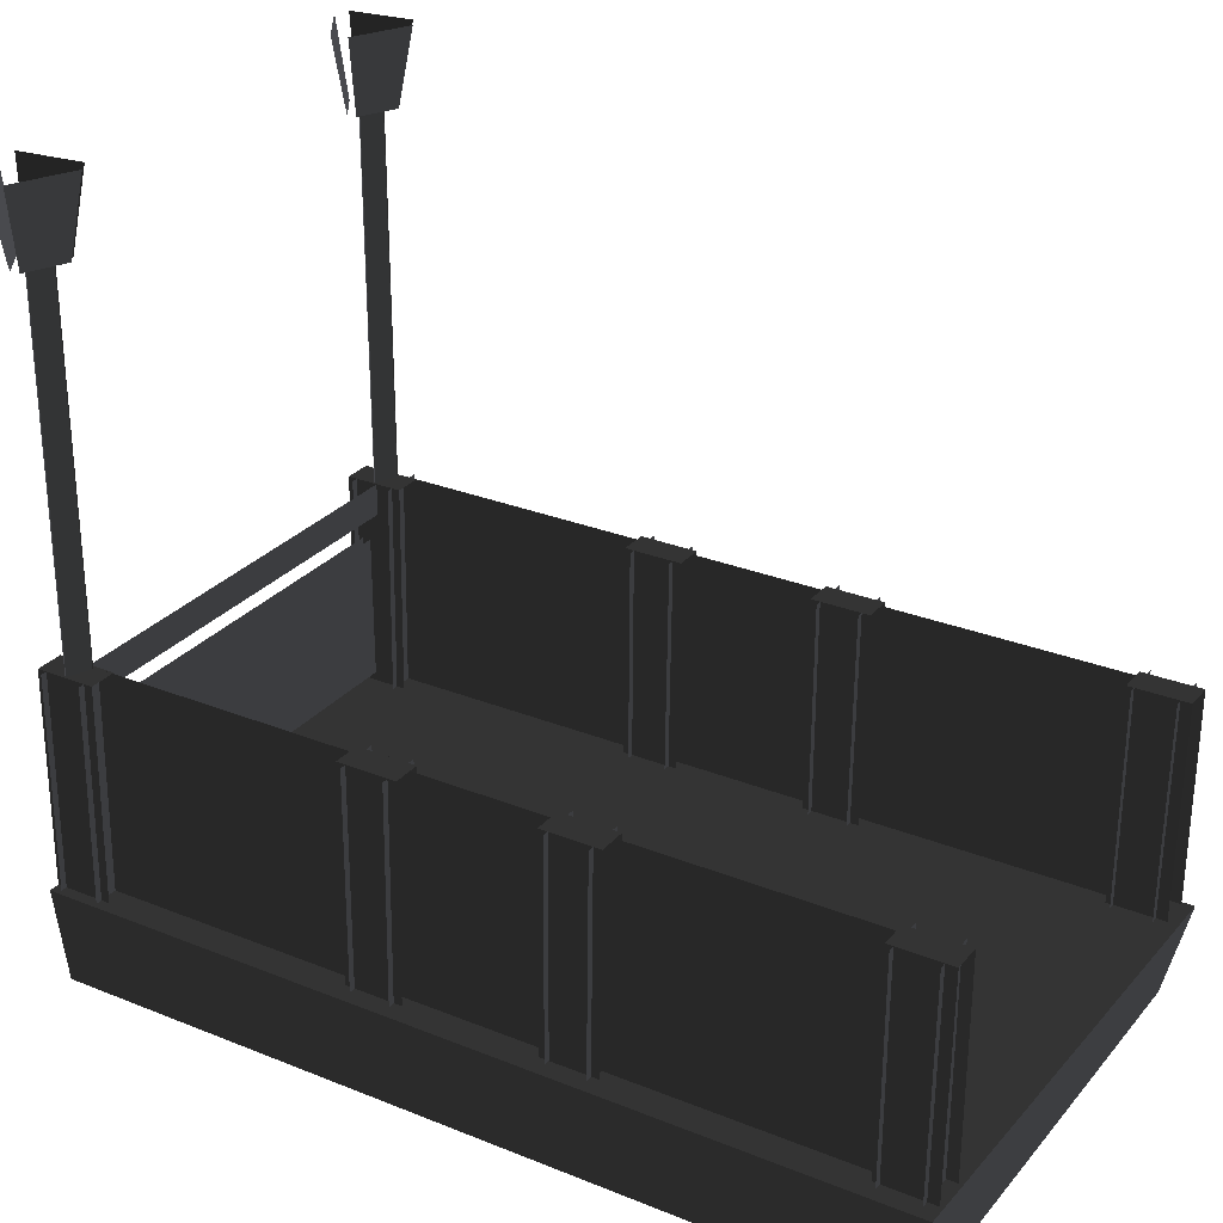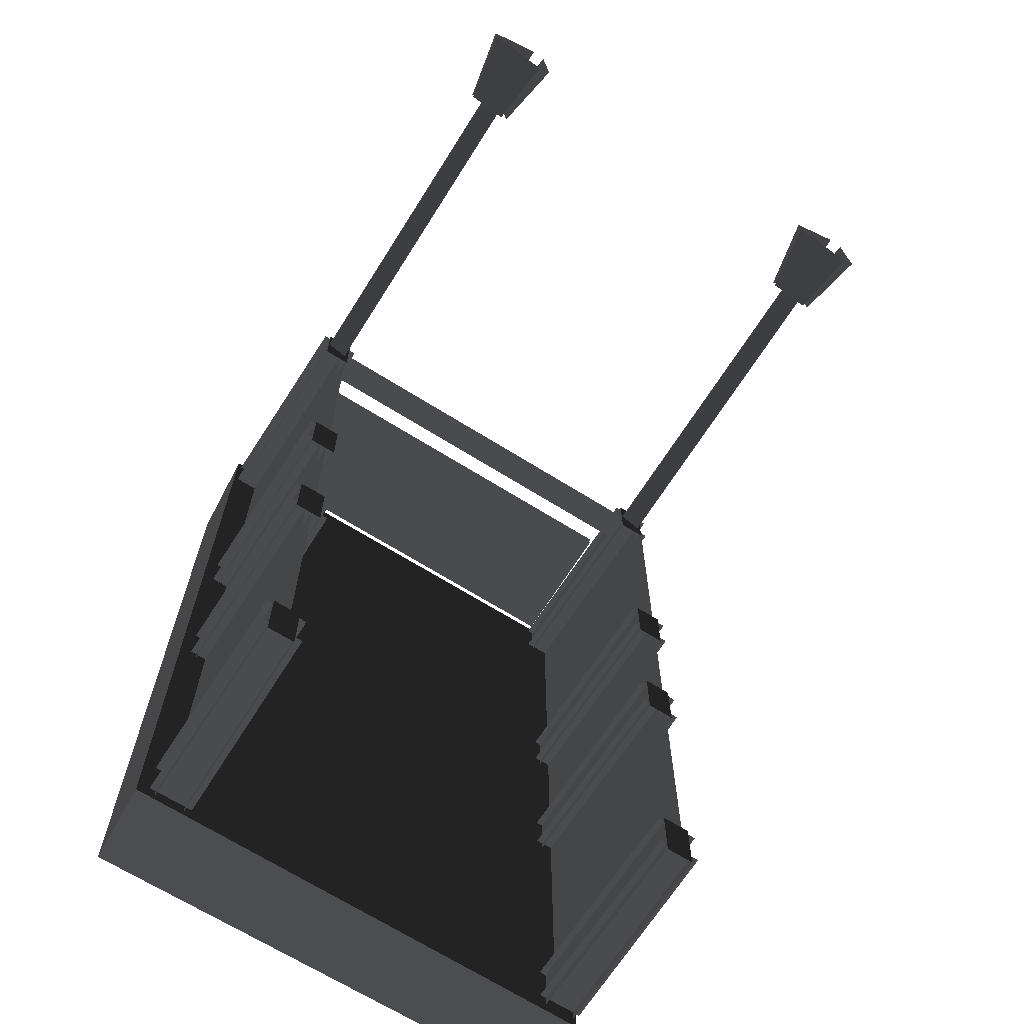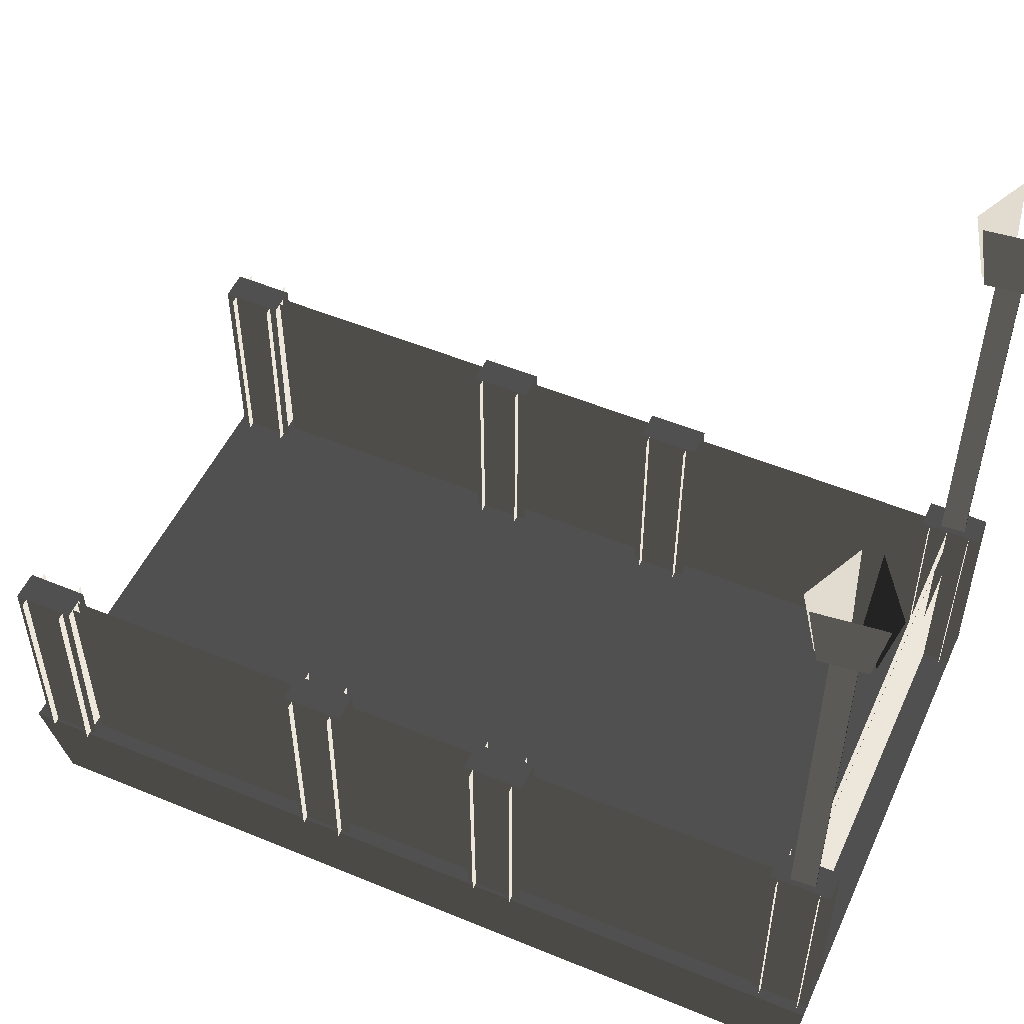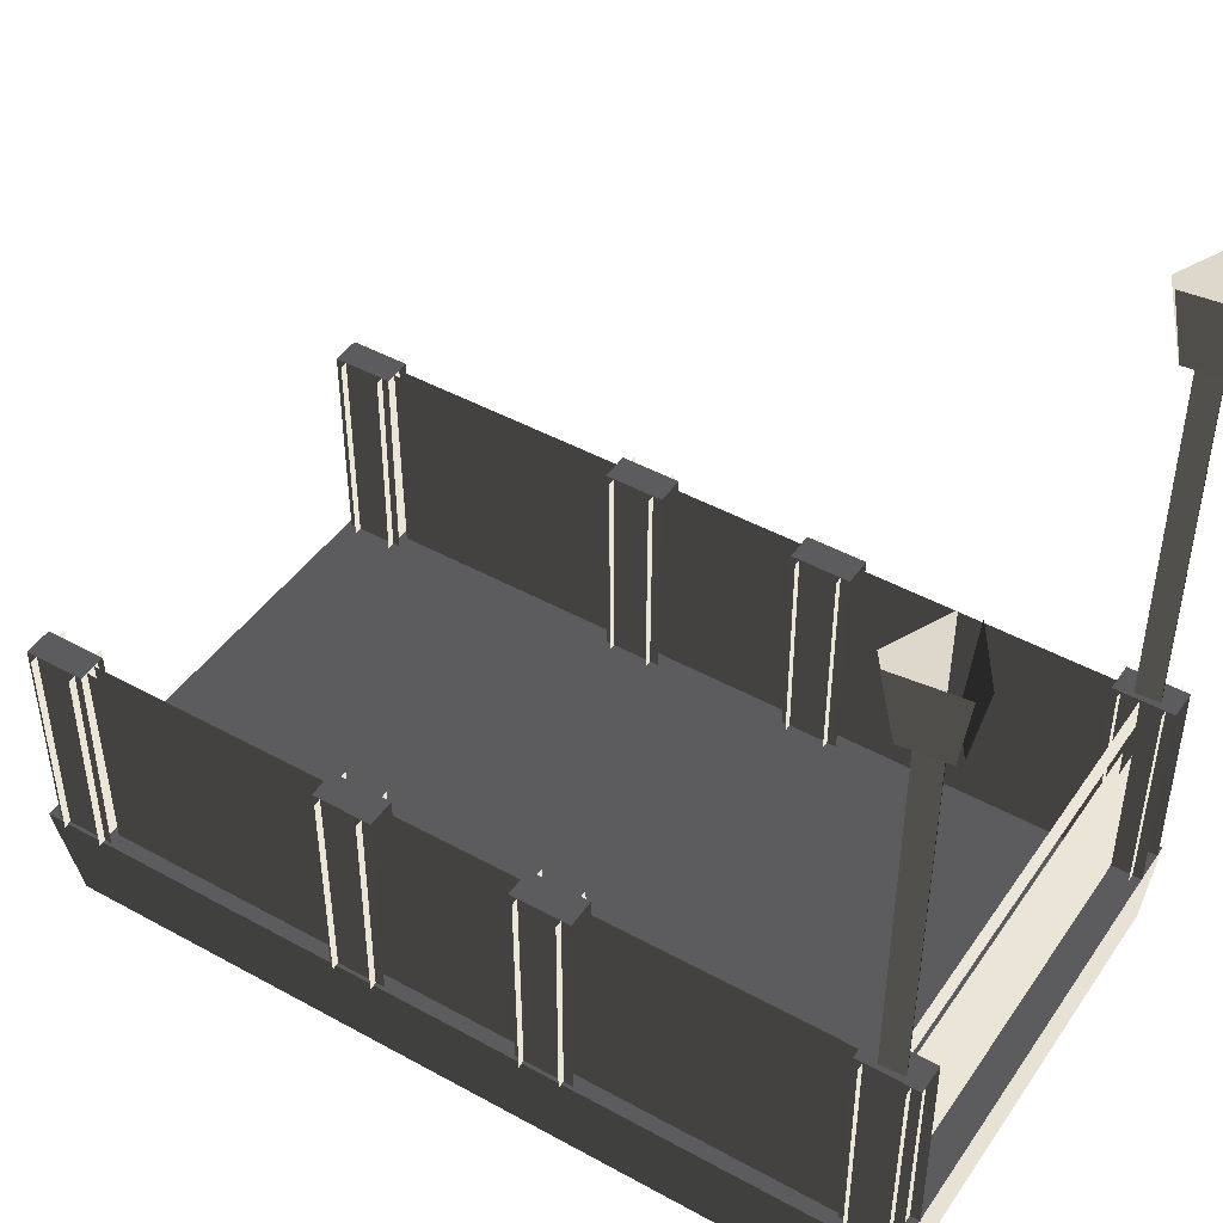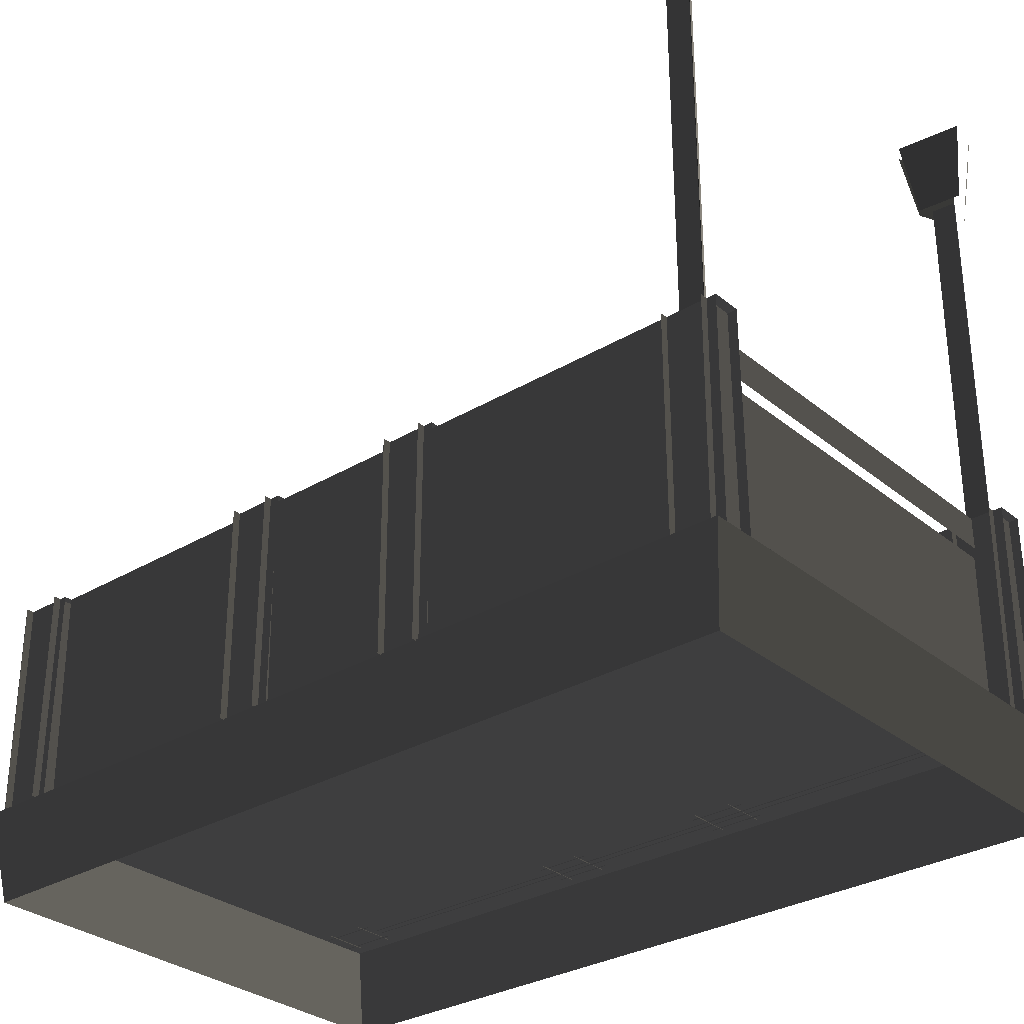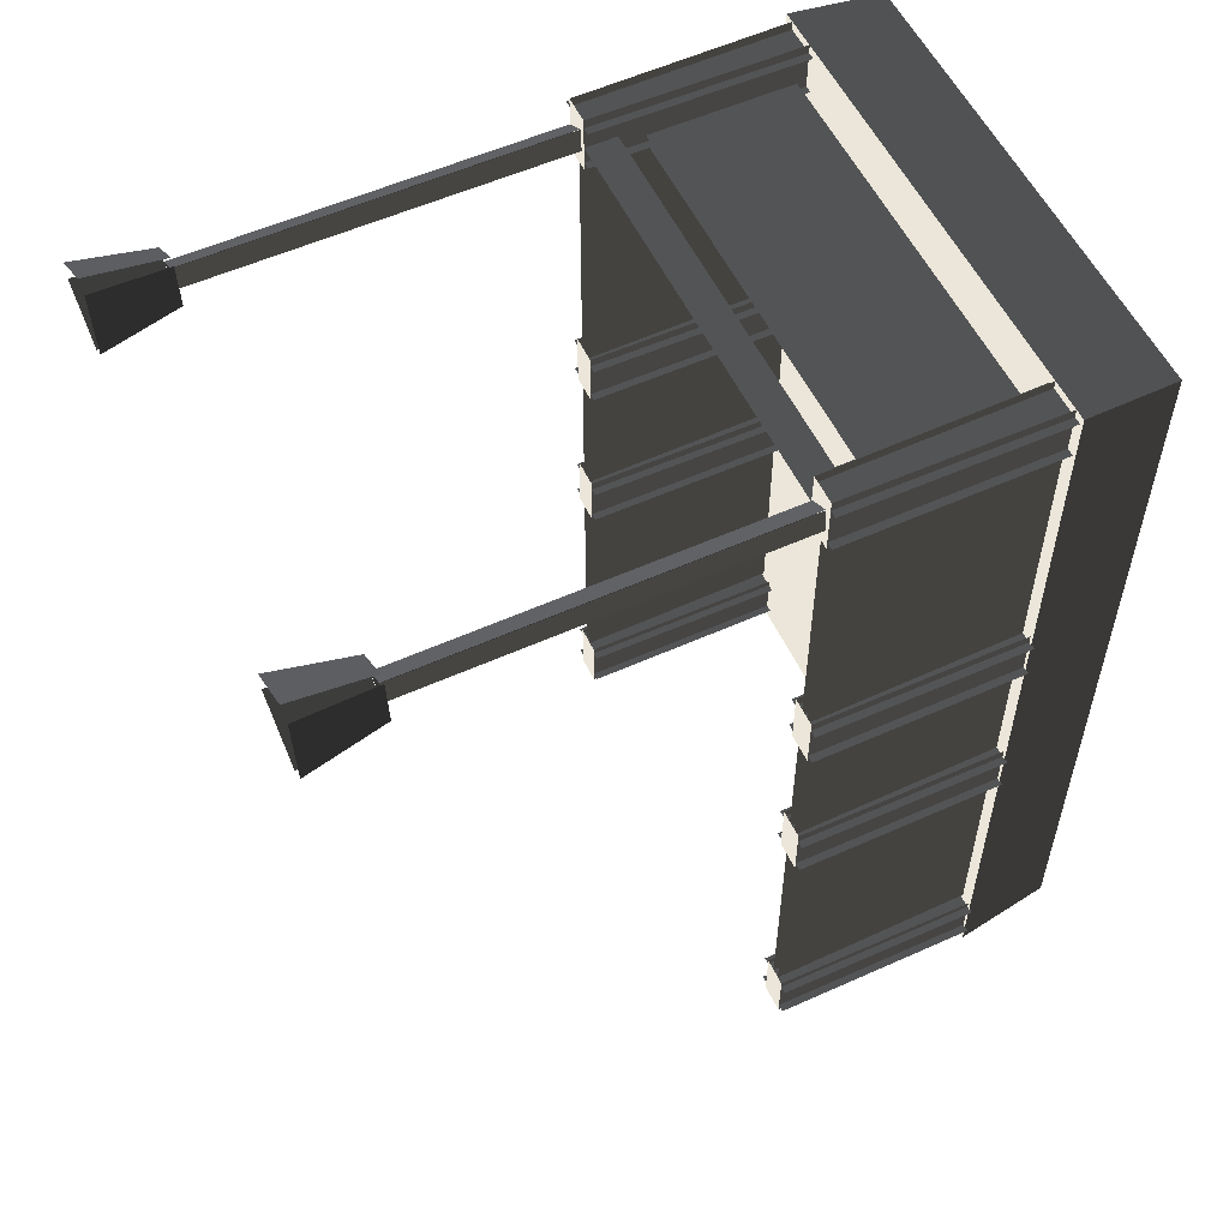
<metadata>
{"format":"obj","ext":"obj","renderer":"f3d","projection":"perspective","resolution":1024,"background":"white","views":[{"elev":27.9,"azim":-58.5,"up":"+Z"},{"elev":-67.4,"azim":-32.2,"up":"+Y"},{"elev":52.4,"azim":114.0,"up":"+Z"},{"elev":45.9,"azim":122.3,"up":"+Z"},{"elev":-30.8,"azim":130.6,"up":"+Z"},{"elev":55.6,"azim":64.7,"up":"+Y"}]}
</metadata>
<code>
v 0.2013 0.2629 0.76
v 0.2669 0.2331 0.76
v 0.261 0.249 0.675
v 0.2171 0.2689 0.675
v 0.2553 0.2636 0.6764
v 0.2553 0.2636 0.2641
v 0.2317 0.2752 0.2641
v 0.2317 0.2752 0.6764
v 0.2594 0.3217 0.76
v 0.1991 0.2823 0.76
v 0.2156 0.2788 0.675
v 0.256 0.3052 0.675
v 0.2311 0.2758 0.6764
v 0.2311 0.2758 0.2641
v 0.2535 0.2895 0.2641
v 0.2535 0.2895 0.6764
v 0.282 0.2432 0.76
v 0.2743 0.3149 0.76
v 0.2637 0.3017 0.675
v 0.2688 0.2539 0.675
v 0.2539 0.2894 0.6764
v 0.2539 0.2894 0.2641
v 0.256 0.2632 0.2641
v 0.256 0.2632 0.6764
v -0.2875 0.2629 0.76
v -0.2219 0.2331 0.76
v -0.2279 0.249 0.675
v -0.2717 0.2689 0.675
v -0.2335 0.2637 0.6764
v -0.2335 0.2637 0.2641
v -0.2572 0.2752 0.2641
v -0.2572 0.2752 0.6764
v -0.2294 0.3217 0.76
v -0.2898 0.2823 0.76
v -0.2732 0.2788 0.675
v -0.2329 0.3052 0.675
v -0.2578 0.2758 0.6764
v -0.2578 0.2758 0.2641
v -0.2353 0.2895 0.2641
v -0.2353 0.2895 0.6764
v -0.2069 0.2432 0.76
v -0.2145 0.3149 0.76
v -0.2252 0.3017 0.675
v -0.22 0.2539 0.675
v -0.2349 0.2894 0.6764
v -0.2349 0.2894 0.2641
v -0.2329 0.2632 0.2641
v -0.2329 0.2632 0.6764
v -0.2113 0.27 0.05644
v -0.2113 0.27 0.2158
v 0.2122 0.27 0.2158
v 0.2122 0.27 0.05644
v 0.2122 0.279 0.05644
v 0.2122 0.279 0.2158
v -0.2113 0.279 0.2158
v -0.2113 0.279 0.05644
v 0.2195 0.2971 0.03589
v 0.2704 0.2971 0.03589
v 0.2695 0.2974 0.2723
v 0.2223 0.2974 0.2723
v 0.2695 0.2522 0.2723
v 0.2704 0.2536 0.03589
v 0.2195 0.2536 0.03589
v 0.2223 0.2522 0.2723
v -0.2182 -0.5645 0.03589
v -0.2182 -0.6275 0.03589
v -0.2192 -0.6288 0.2723
v -0.2192 -0.5642 0.2723
v -0.2182 -0.02711 0.03589
v -0.2182 -0.09016 0.03589
v -0.2192 -0.09149 0.2723
v -0.2192 -0.02682 0.2723
v -0.2505 -0.6288 0.2723
v -0.2505 -0.5642 0.2723
v -0.2192 -0.5642 0.2723
v -0.2192 -0.6288 0.2723
v -0.2505 -0.09149 0.2723
v -0.2505 -0.02682 0.2723
v -0.2192 -0.02682 0.2723
v -0.2192 -0.09149 0.2723
v -0.2532 -0.02711 0.03589
v -0.2505 -0.02682 0.2723
v -0.2505 -0.09149 0.2723
v -0.2532 -0.09016 0.03589
v -0.2107 -0.08225 0.2723
v -0.2097 -0.08092 0.03589
v -0.2607 -0.08092 0.03589
v -0.2579 -0.08225 0.2723
v -0.2607 -0.03741 0.03589
v -0.2097 -0.03741 0.03589
v -0.2107 -0.03712 0.2723
v -0.2579 -0.03712 0.2723
v -0.2267 0.3074 0.03589
v -0.2267 0.2443 0.03589
v -0.2276 0.243 0.2723
v -0.2276 0.3077 0.2723
v -0.2589 0.243 0.2723
v -0.2589 0.3077 0.2723
v -0.2276 0.3077 0.2723
v -0.2276 0.243 0.2723
v -0.2617 0.3074 0.03589
v -0.2589 0.3077 0.2723
v -0.2589 0.243 0.2723
v -0.2617 0.2443 0.03589
v -0.2532 -0.5645 0.03589
v -0.2505 -0.5642 0.2723
v -0.2505 -0.6288 0.2723
v -0.2532 -0.6275 0.03589
v 0.2704 -0.5645 0.03589
v 0.2704 -0.6275 0.03589
v 0.2695 -0.6288 0.2723
v 0.2695 -0.5642 0.2723
v 0.2382 -0.6288 0.2723
v 0.2382 -0.5642 0.2723
v 0.2695 -0.5642 0.2723
v 0.2695 -0.6288 0.2723
v 0.2269 0.3074 0.03589
v 0.2297 0.3077 0.2723
v 0.2297 0.243 0.2723
v 0.2269 0.2443 0.03589
v 0.2297 0.243 0.2723
v 0.2297 0.3077 0.2723
v 0.261 0.3077 0.2723
v 0.261 0.243 0.2723
v 0.262 0.3074 0.03589
v 0.262 0.2443 0.03589
v 0.261 0.243 0.2723
v 0.261 0.3077 0.2723
v 0.2279 -0.03742 0.03589
v 0.2789 -0.03742 0.03589
v 0.278 -0.03712 0.2723
v 0.2307 -0.03712 0.2723
v 0.278 -0.08225 0.2723
v 0.2789 -0.08092 0.03589
v 0.2279 -0.08092 0.03589
v 0.2307 -0.08225 0.2723
v 0.2354 -0.02711 0.03589
v 0.2382 -0.02682 0.2723
v 0.2382 -0.09149 0.2723
v 0.2354 -0.09016 0.03589
v 0.2382 -0.09149 0.2723
v 0.2382 -0.02682 0.2723
v 0.2695 -0.02682 0.2723
v 0.2695 -0.09149 0.2723
v 0.2704 -0.02711 0.03589
v 0.2704 -0.09016 0.03589
v 0.2695 -0.09149 0.2723
v 0.2695 -0.02682 0.2723
v 0.2279 -0.2475 0.03589
v 0.2789 -0.2475 0.03589
v 0.278 -0.2472 0.2723
v 0.2307 -0.2472 0.2723
v 0.278 -0.2923 0.2723
v 0.2789 -0.291 0.03589
v 0.2279 -0.291 0.03589
v 0.2307 -0.2923 0.2723
v 0.2354 -0.2372 0.03589
v 0.2382 -0.2369 0.2723
v 0.2382 -0.3016 0.2723
v 0.2354 -0.3002 0.03589
v 0.2382 -0.3016 0.2723
v 0.2382 -0.2369 0.2723
v 0.2695 -0.2369 0.2723
v 0.2695 -0.3016 0.2723
v 0.2704 -0.2372 0.03589
v 0.2704 -0.3002 0.03589
v 0.2695 -0.3016 0.2723
v 0.2695 -0.2369 0.2723
v 0.2279 -0.5723 0.03589
v 0.2789 -0.5723 0.03589
v 0.278 -0.572 0.2723
v 0.2307 -0.572 0.2723
v 0.278 -0.6171 0.2723
v 0.2789 -0.6158 0.03589
v 0.2279 -0.6158 0.03589
v 0.2307 -0.6171 0.2723
v 0.2354 -0.5645 0.03589
v 0.2382 -0.5642 0.2723
v 0.2382 -0.6288 0.2723
v 0.2354 -0.6275 0.03589
v -0.2192 0.2522 0.2723
v -0.2182 0.2536 0.03589
v -0.2692 0.2536 0.03589
v -0.2664 0.2522 0.2723
v -0.2692 0.2971 0.03589
v -0.2182 0.2971 0.03589
v -0.2192 0.2974 0.2723
v -0.2664 0.2974 0.2723
v -0.2607 -0.2475 0.03589
v -0.2097 -0.2475 0.03589
v -0.2107 -0.2472 0.2723
v -0.2579 -0.2472 0.2723
v -0.2107 -0.2923 0.2723
v -0.2097 -0.291 0.03589
v -0.2607 -0.291 0.03589
v -0.2579 -0.2923 0.2723
v -0.2532 -0.2372 0.03589
v -0.2505 -0.2369 0.2723
v -0.2505 -0.3016 0.2723
v -0.2532 -0.3002 0.03589
v -0.2505 -0.3016 0.2723
v -0.2505 -0.2369 0.2723
v -0.2192 -0.2369 0.2723
v -0.2192 -0.3016 0.2723
v -0.2182 -0.2372 0.03589
v -0.2182 -0.3002 0.03589
v -0.2192 -0.3016 0.2723
v -0.2192 -0.2369 0.2723
v -0.2607 -0.5723 0.03589
v -0.2097 -0.5723 0.03589
v -0.2107 -0.572 0.2723
v -0.2579 -0.572 0.2723
v -0.2107 -0.6171 0.2723
v -0.2097 -0.6158 0.03589
v -0.2607 -0.6158 0.03589
v -0.2579 -0.6171 0.2723
v -0.2303 -0.5642 0.2368
v -0.2303 0.2728 0.2368
v -0.2326 0.2726 0.03589
v -0.2326 -0.5645 0.03589
v -0.2299 -0.5642 0.2723
v -0.2299 0.2729 0.2723
v -0.2303 0.2728 0.2368
v -0.2303 -0.5642 0.2368
v 0.2606 -0.5642 0.2368
v 0.2606 0.2728 0.2368
v 0.2582 0.2726 0.03589
v 0.2582 -0.5645 0.03589
v 0.261 -0.5642 0.2723
v 0.261 0.2729 0.2723
v 0.2606 0.2728 0.2368
v 0.2606 -0.5642 0.2368
v -0.2385 0.2717 0.2723
v 0.2296 0.2717 0.2723
v 0.2295 0.2722 0.2368
v -0.2385 0.2722 0.2368
v -0.2391 -0.5642 0.2368
v -0.2414 -0.5645 0.03589
v -0.2414 0.2726 0.03589
v -0.2391 0.2728 0.2368
v -0.2386 -0.5642 0.2723
v -0.2391 -0.5642 0.2368
v -0.2391 0.2728 0.2368
v -0.2386 0.2729 0.2723
v 0.2502 -0.5642 0.2368
v 0.2479 -0.5645 0.03589
v 0.2479 0.2726 0.03589
v 0.2502 0.2728 0.2368
v 0.2506 -0.5642 0.2723
v 0.2502 -0.5642 0.2368
v 0.2502 0.2728 0.2368
v 0.2506 0.2729 0.2723
v 0.2742 -0.64 0.03672
v 0.267 -0.615 -0.06717
v -0.267 -0.6151 -0.06717
v -0.2742 -0.6309 0.03672
v 0.2742 0.3069 0.03672
v -0.2742 0.3069 0.03672
v -0.267 0.2981 -0.06717
v 0.267 0.2981 -0.06717
v -0.267 -0.6151 -0.06717
v -0.267 0.2981 -0.06717
v -0.2742 0.3069 0.03672
v -0.2742 -0.6309 0.03672
v 0.2742 0.3069 0.03672
v 0.2742 -0.64 0.03672
v -0.2742 -0.6309 0.03672
v -0.2742 0.3069 0.03672
v 0.267 0.2981 -0.06717
v 0.267 -0.615 -0.06717
v 0.2742 -0.64 0.03672
v 0.2742 0.3069 0.03672
g Subway_Station_Low_31928_99
f 1 3 2
f 1 4 3
f 5 7 6
f 5 8 7
f 9 11 10
f 9 12 11
f 13 15 14
f 13 16 15
f 17 19 18
f 17 20 19
f 21 23 22
f 21 24 23
f 25 27 26
f 25 28 27
f 29 31 30
f 29 32 31
f 33 35 34
f 33 36 35
f 37 39 38
f 37 40 39
f 41 43 42
f 41 44 43
f 45 47 46
f 45 48 47
f 49 51 50
f 49 52 51
f 53 55 54
f 53 56 55
f 57 59 58
f 57 60 59
f 61 63 62
f 61 64 63
f 65 67 66
f 65 68 67
f 69 71 70
f 69 72 71
f 73 75 74
f 73 76 75
f 77 79 78
f 77 80 79
f 81 83 82
f 81 84 83
f 85 87 86
f 85 88 87
f 89 91 90
f 89 92 91
f 93 95 94
f 93 96 95
f 97 99 98
f 97 100 99
f 101 103 102
f 101 104 103
f 105 107 106
f 105 108 107
f 109 111 110
f 109 112 111
f 113 115 114
f 113 116 115
f 117 119 118
f 117 120 119
f 121 123 122
f 121 124 123
f 125 127 126
f 125 128 127
f 129 131 130
f 129 132 131
f 133 135 134
f 133 136 135
f 137 139 138
f 137 140 139
f 141 143 142
f 141 144 143
f 145 147 146
f 145 148 147
f 149 151 150
f 149 152 151
f 153 155 154
f 153 156 155
f 157 159 158
f 157 160 159
f 161 163 162
f 161 164 163
f 165 167 166
f 165 168 167
f 169 171 170
f 169 172 171
f 173 175 174
f 173 176 175
f 177 179 178
f 177 180 179
f 181 183 182
f 181 184 183
f 185 187 186
f 185 188 187
f 189 191 190
f 189 192 191
f 193 195 194
f 193 196 195
f 197 199 198
f 197 200 199
f 201 203 202
f 201 204 203
f 205 207 206
f 205 208 207
f 209 211 210
f 209 212 211
f 213 215 214
f 213 216 215
f 217 219 218
f 217 220 219
f 221 223 222
f 221 224 223
f 225 227 226
f 225 228 227
f 229 231 230
f 229 232 231
f 233 235 234
f 233 236 235
f 237 239 238
f 237 240 239
f 241 243 242
f 241 244 243
f 245 247 246
f 245 248 247
f 249 251 250
f 249 252 251
f 253 255 254
f 253 256 255
f 257 259 258
f 257 260 259
f 261 263 262
f 261 264 263
f 265 267 266
f 265 268 267
f 269 271 270
f 269 272 271

</code>
